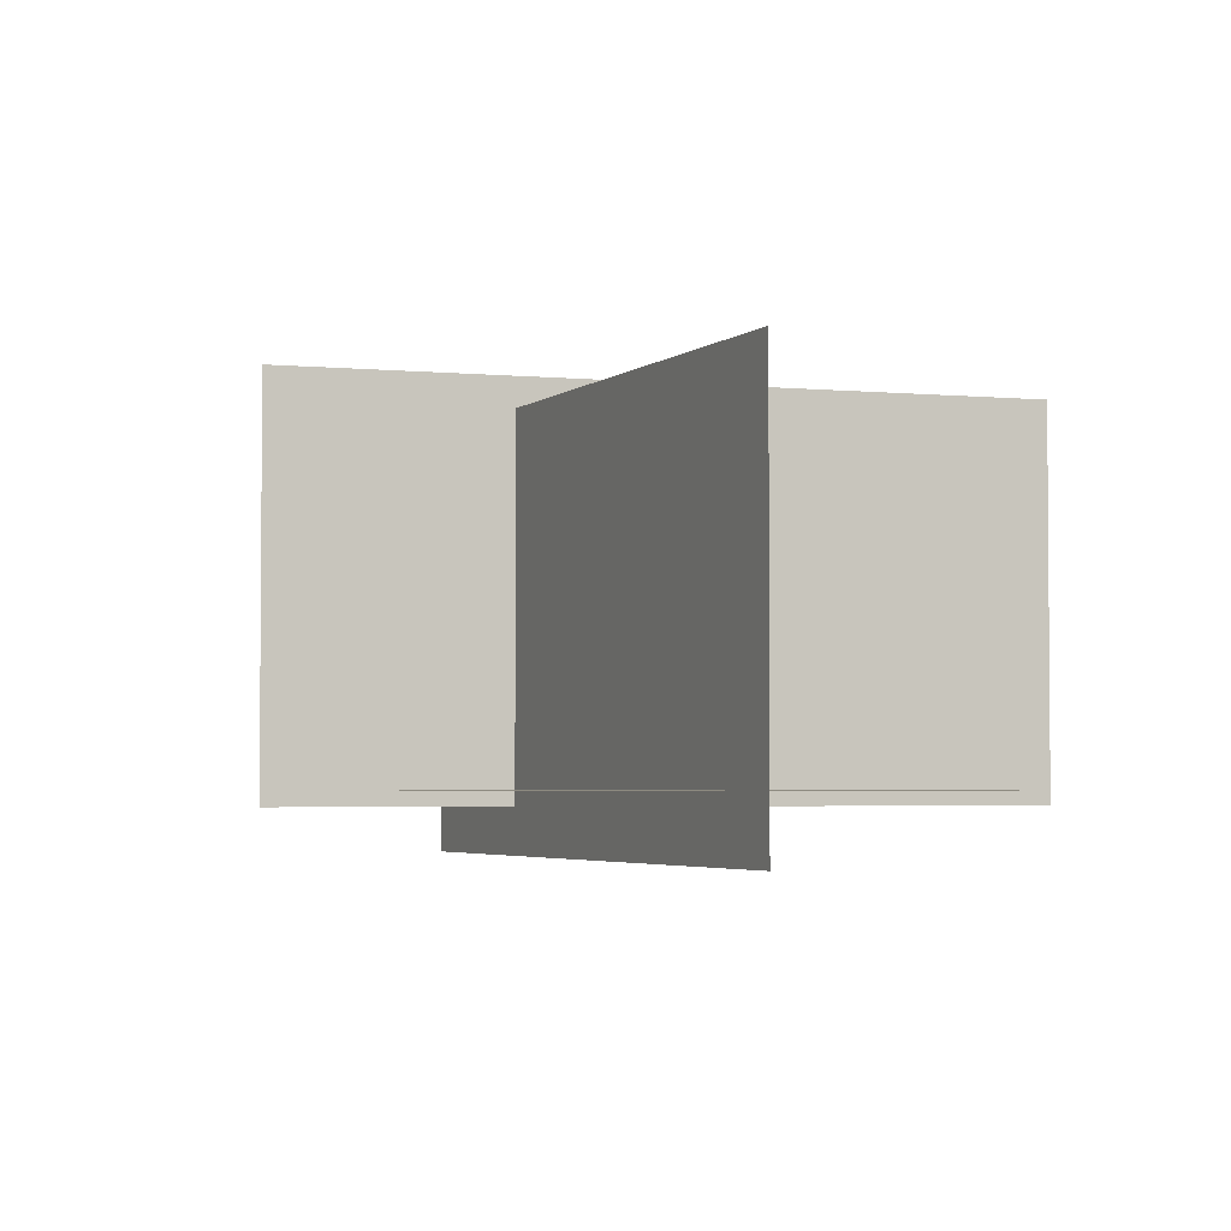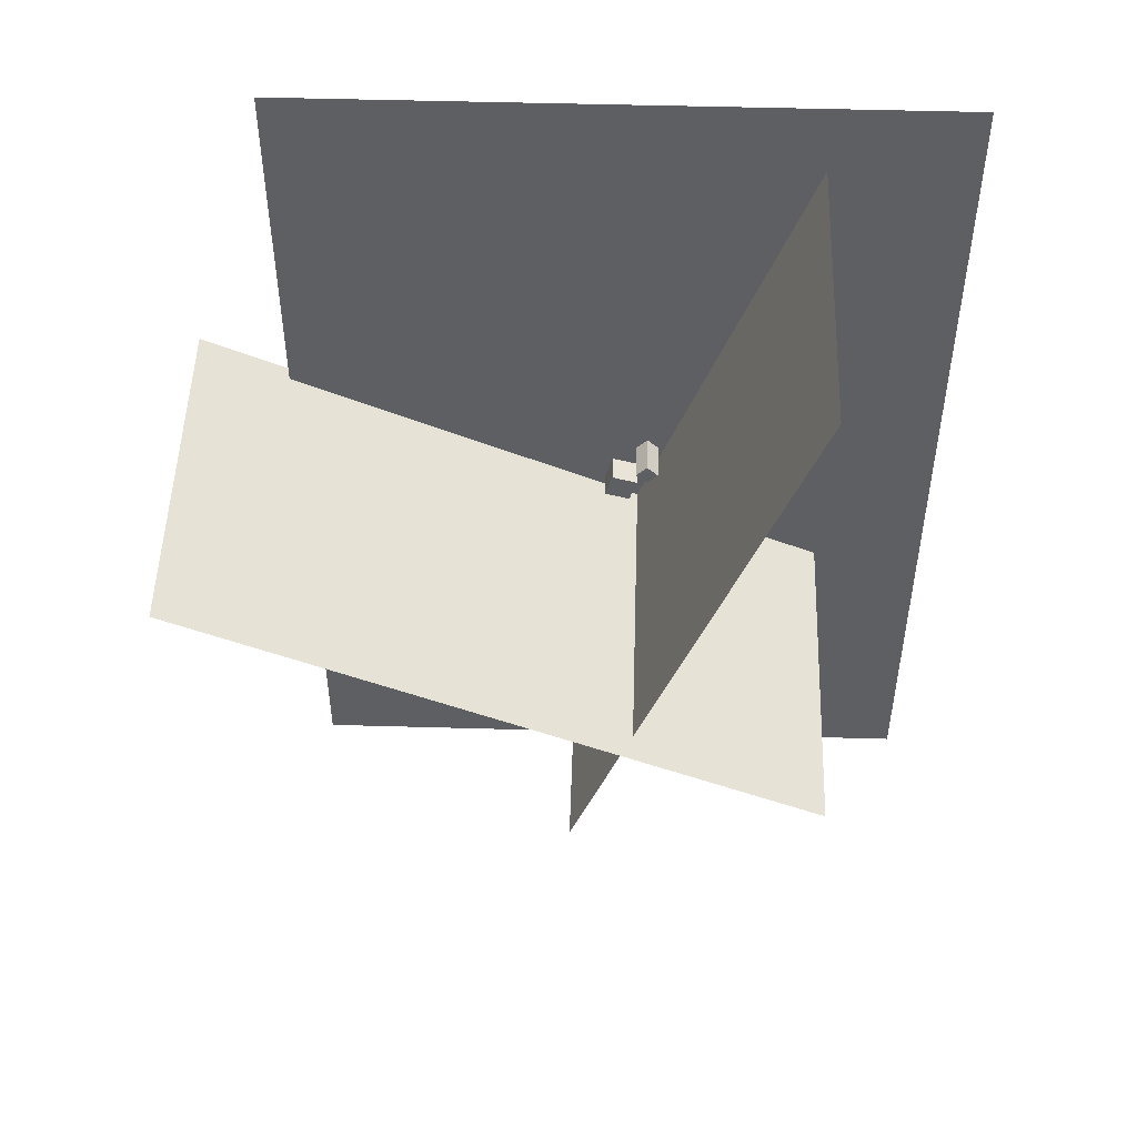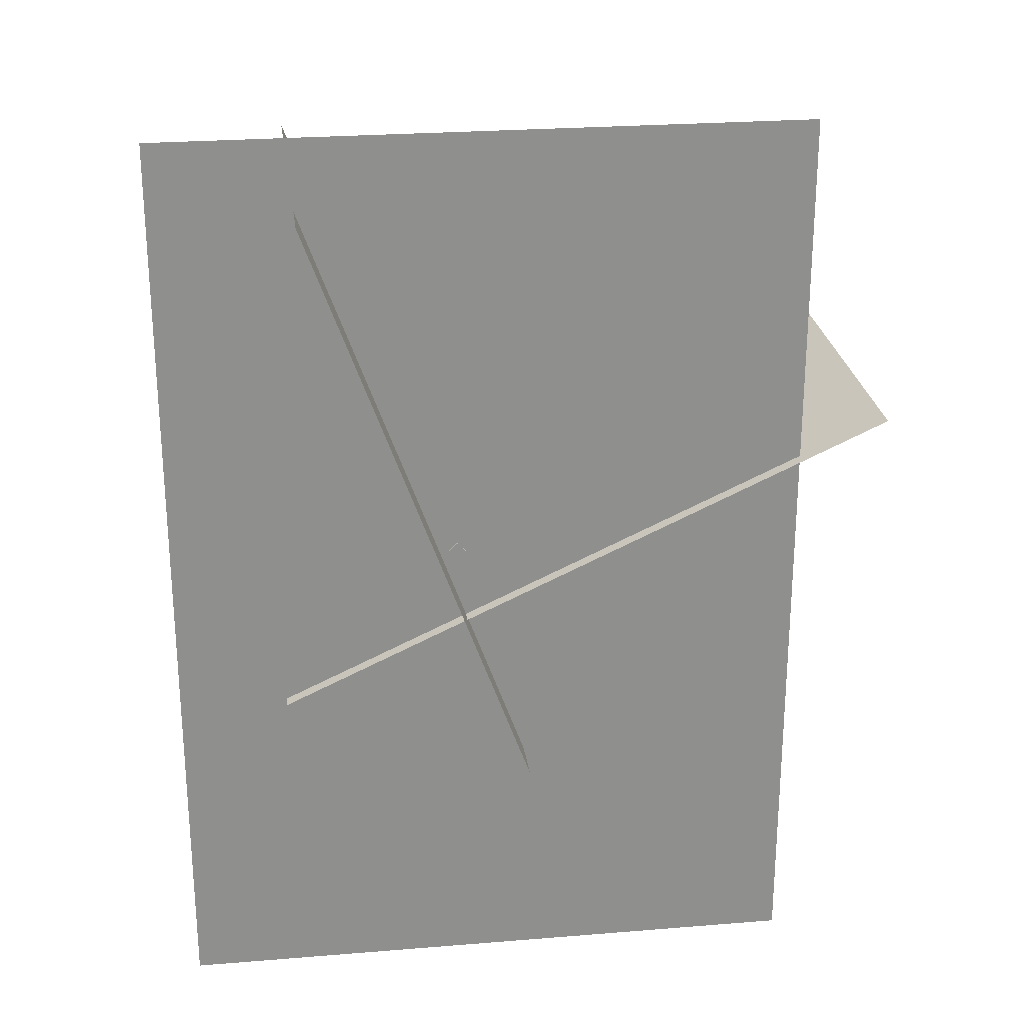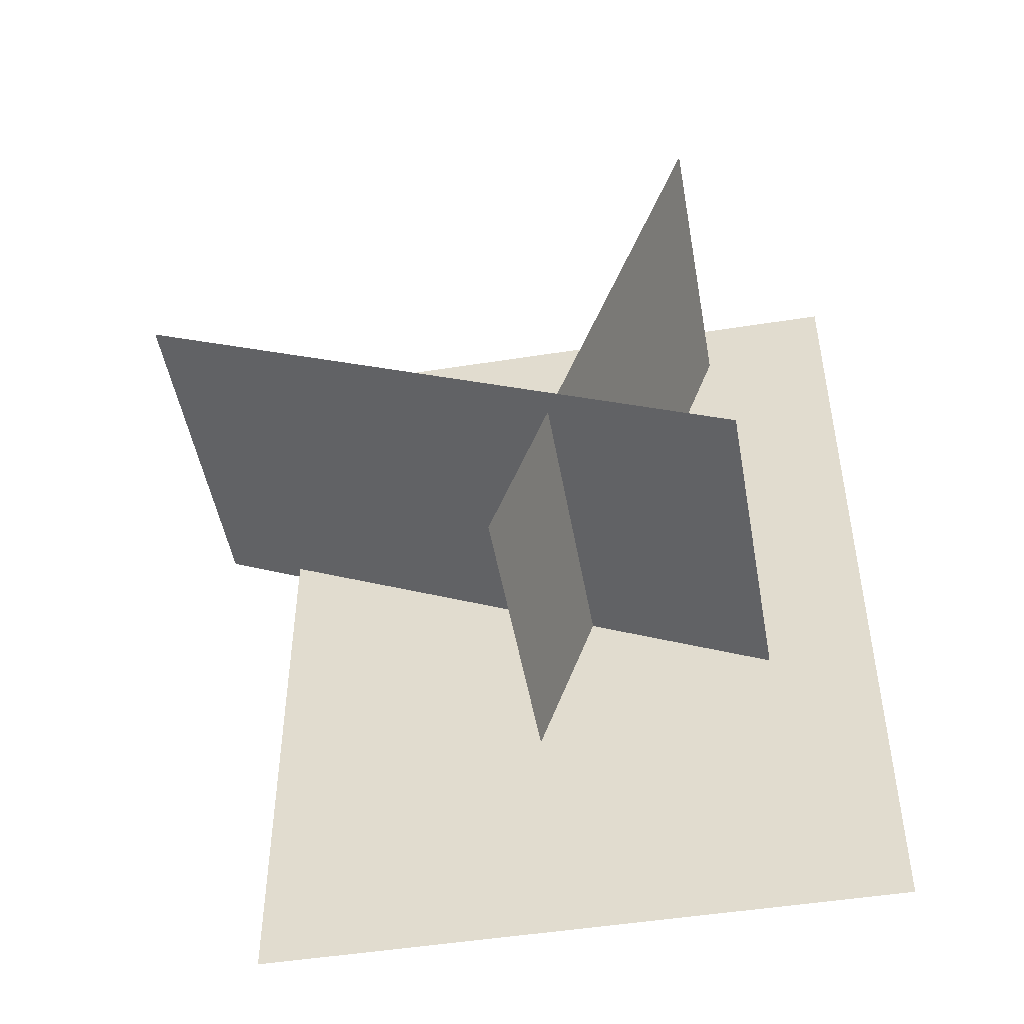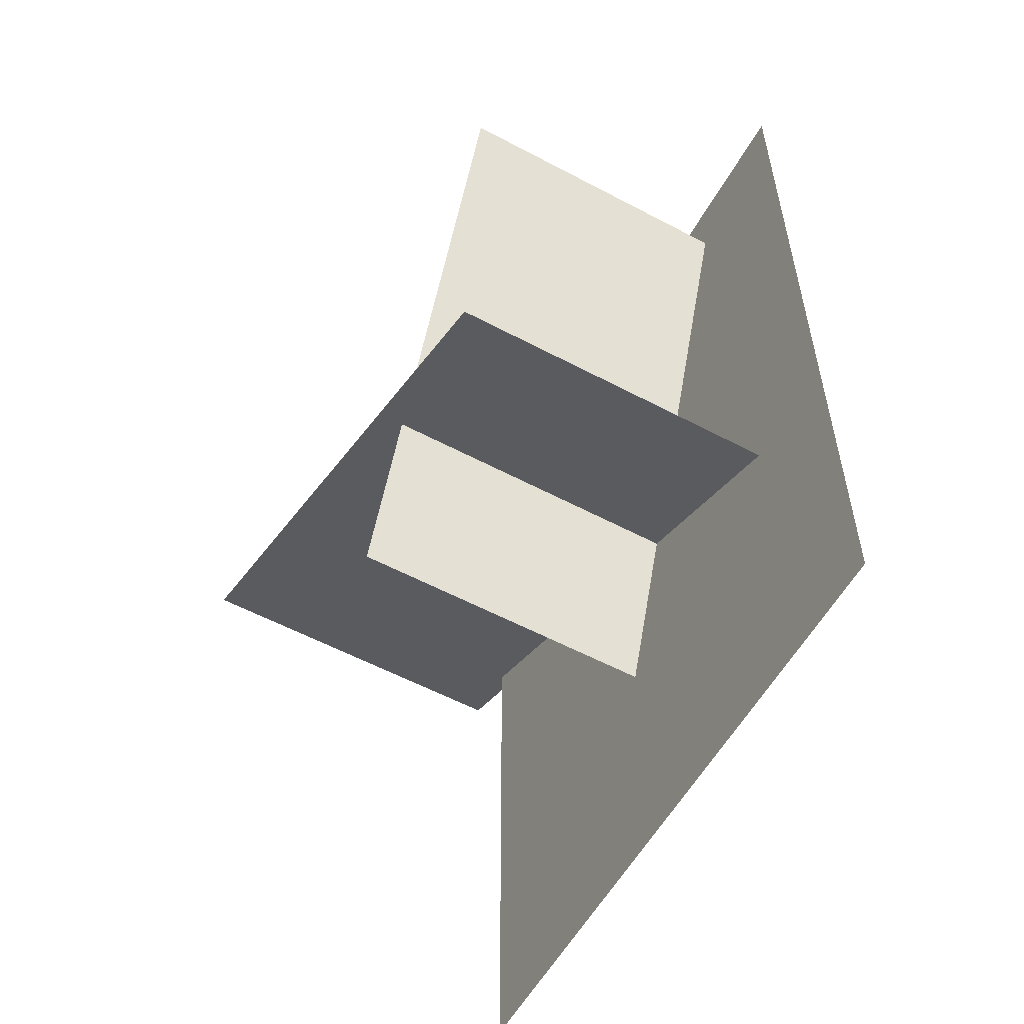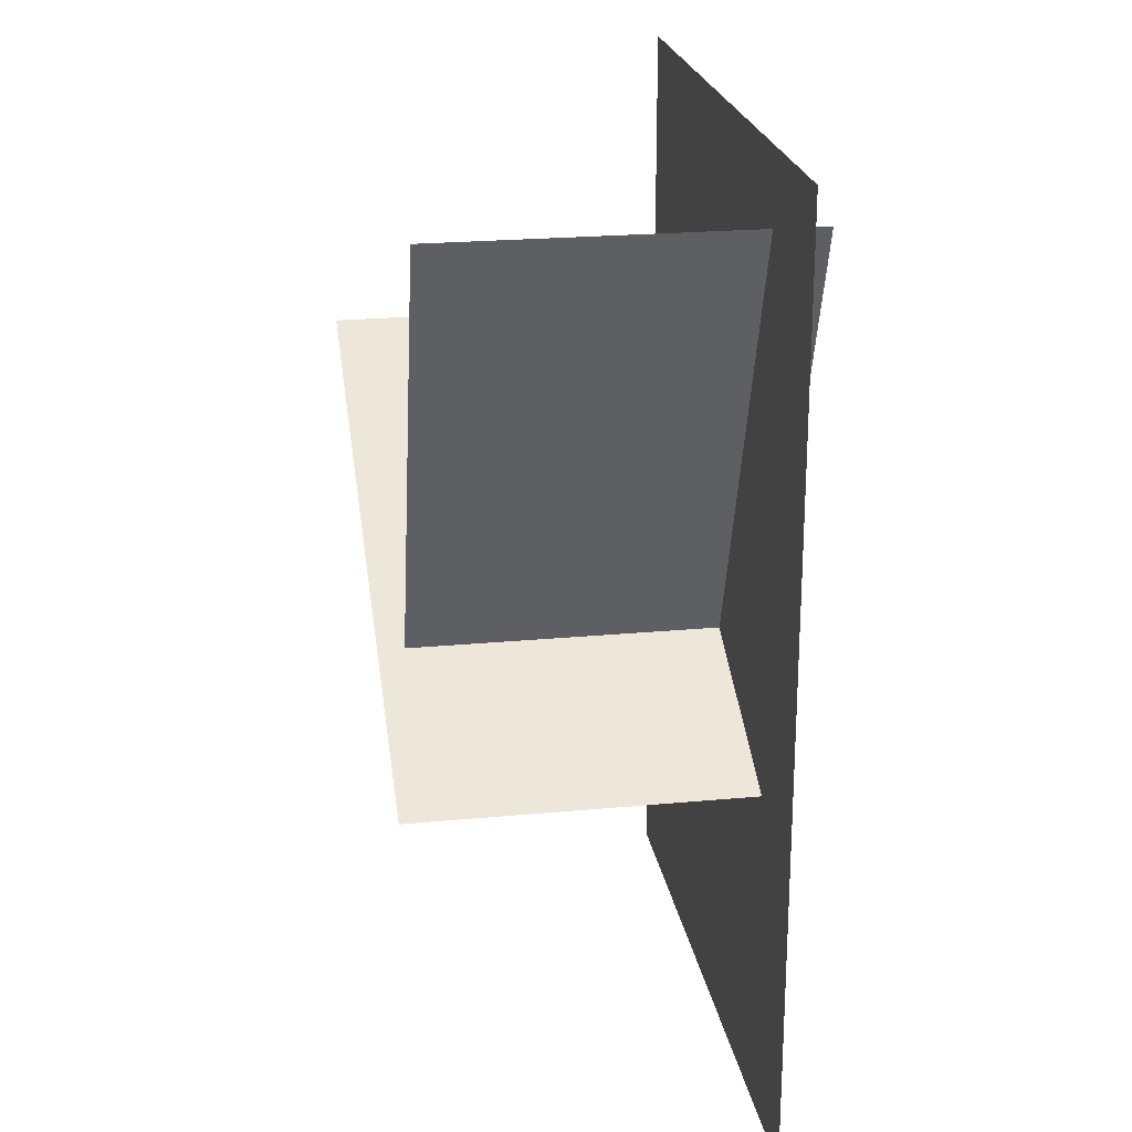
<metadata>
{"format":"obj","ext":"obj","renderer":"f3d","projection":"perspective","resolution":1024,"background":"white","views":[{"elev":-3.3,"azim":-42.9,"up":"+Y"},{"elev":50.2,"azim":-178.2,"up":"+Z"},{"elev":25.2,"azim":-7.5,"up":"+Z"},{"elev":-48.9,"azim":-170.0,"up":"+Z"},{"elev":-56.8,"azim":-119.0,"up":"+Z"},{"elev":22.6,"azim":-99.2,"up":"+Z"}]}
</metadata>
<code>
o Plane0
v -22.5 -1 34.9
v 27.5 -1 34.9
v -22.5 -1 -37.1
v 27.5 -1 -37.1
f 1 2 4 3
o Cube1
v 0.01481 -1.07 1.648
v 0.01481 1.93 1.648
v -0.8484 -1.07 0.8148
v -0.8484 1.93 0.8148
v 0.8484 -1.07 0.7852
v 0.8484 1.93 0.7852
v -0.01481 -1.07 -0.0484
v -0.01481 1.93 -0.0484
f 5 6 8 7
f 7 8 12 11
f 11 12 10 9
f 9 10 6 5
f 7 11 9 5
f 12 8 6 10
o Plane1
v -13.98 -2.05 -11.47
v 34.18 -2.05 10.67
v -13.98 24.95 -11.47
v 34.18 24.95 10.67
f 13 14 16 15
o Cube0
v 0.7631 -1 -1.114
v 0.7631 1 -1.114
v 1.314 -1 -3.037
v 1.314 1 -3.037
v 2.686 -1 -0.5631
v 2.686 1 -0.5631
v 3.237 -1 -2.486
v 3.237 1 -2.486
f 17 18 20 19
f 19 20 24 23
f 23 24 22 21
f 21 22 18 17
f 19 23 21 17
f 24 20 18 22
o Plane2
v -11.75 22.9 29.39
v -11.75 -5.1 29.39
v 5.351 22.9 -17.59
v 5.351 -5.1 -17.59
f 25 26 28 27

</code>
